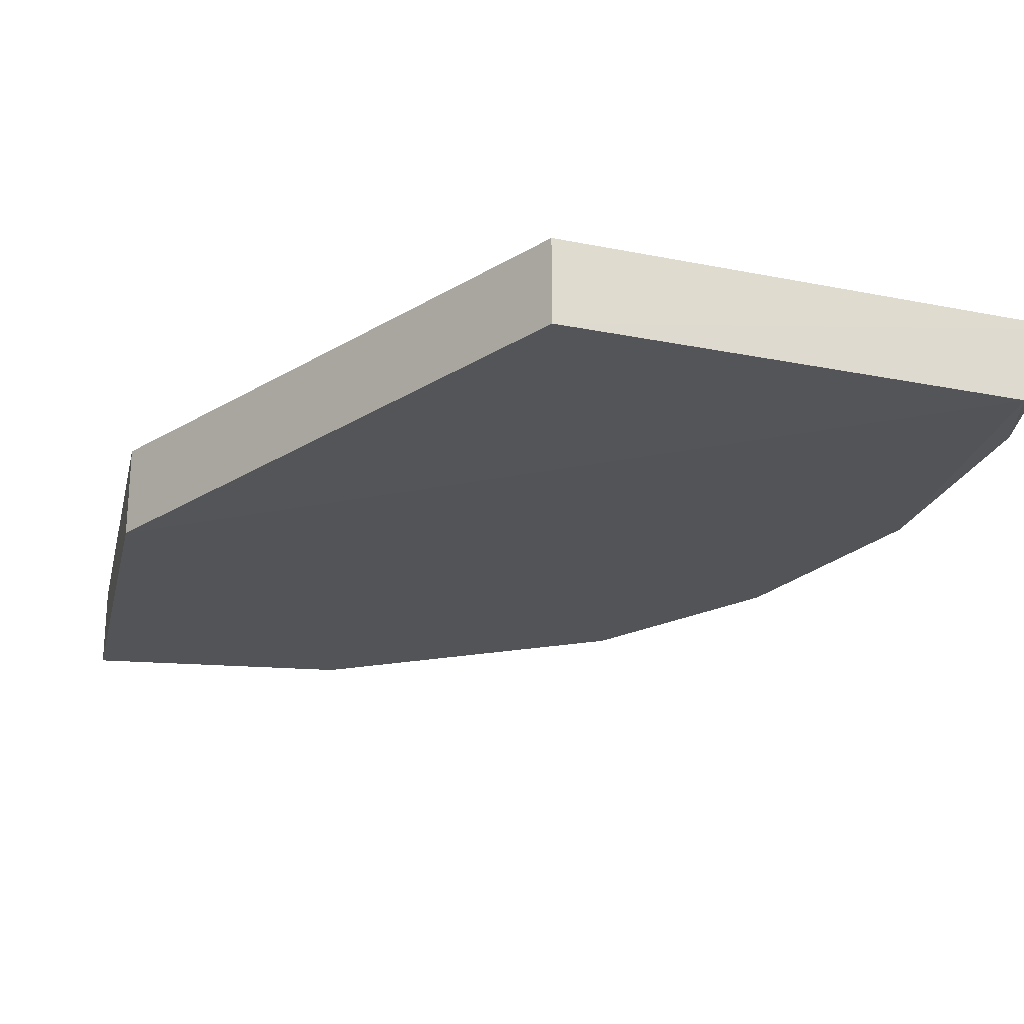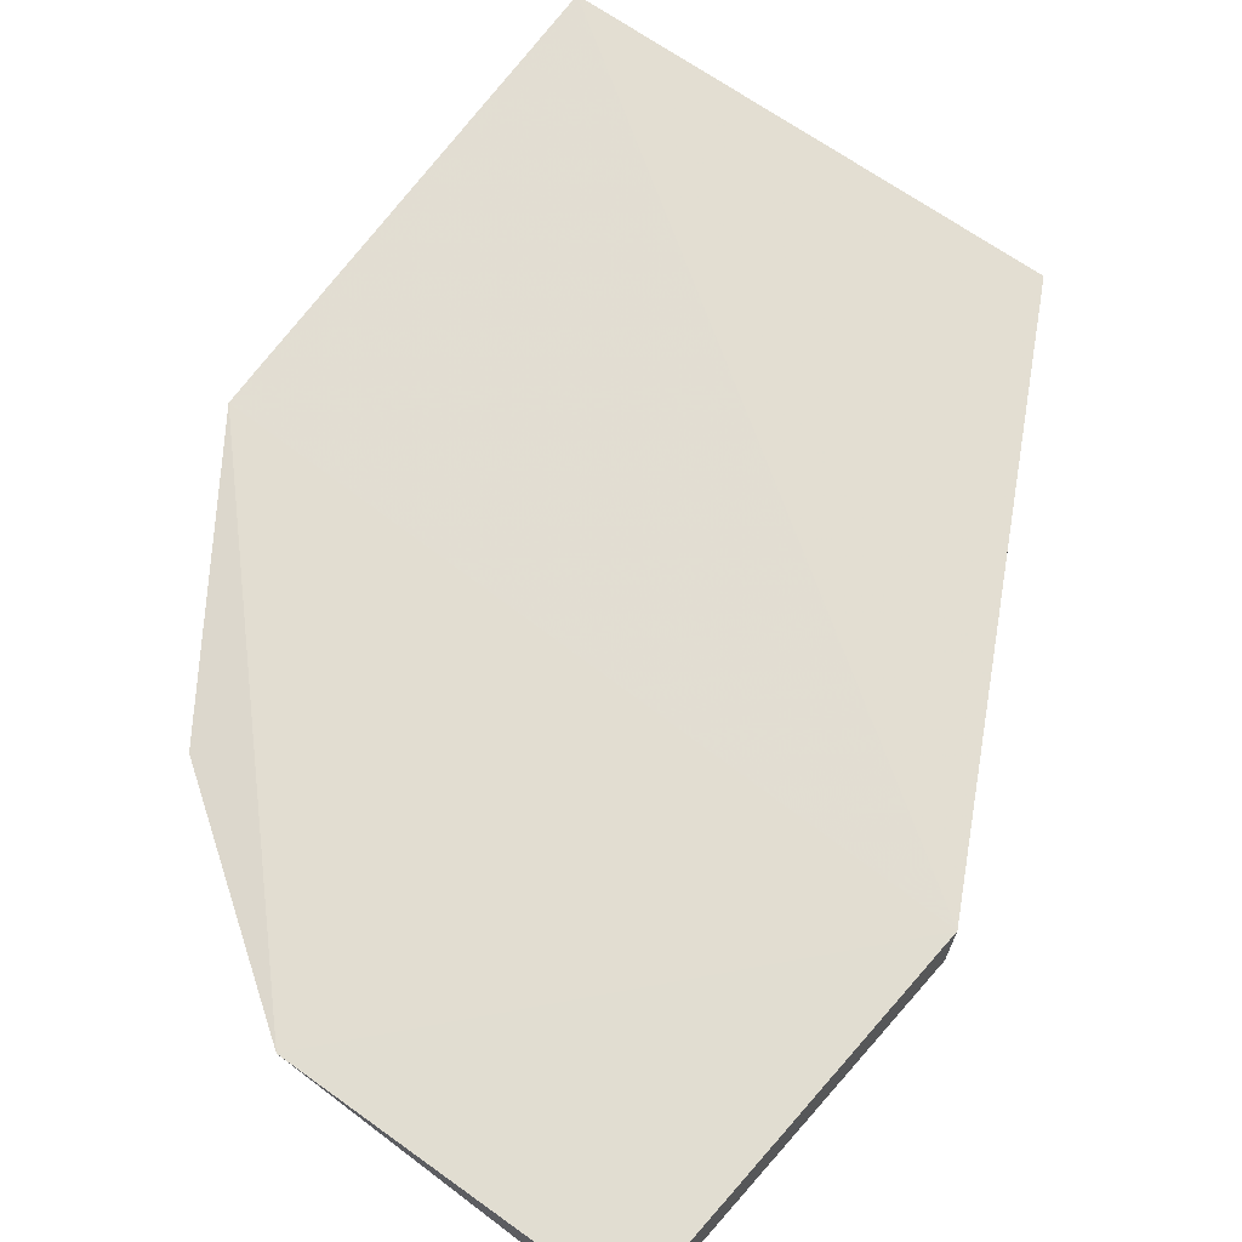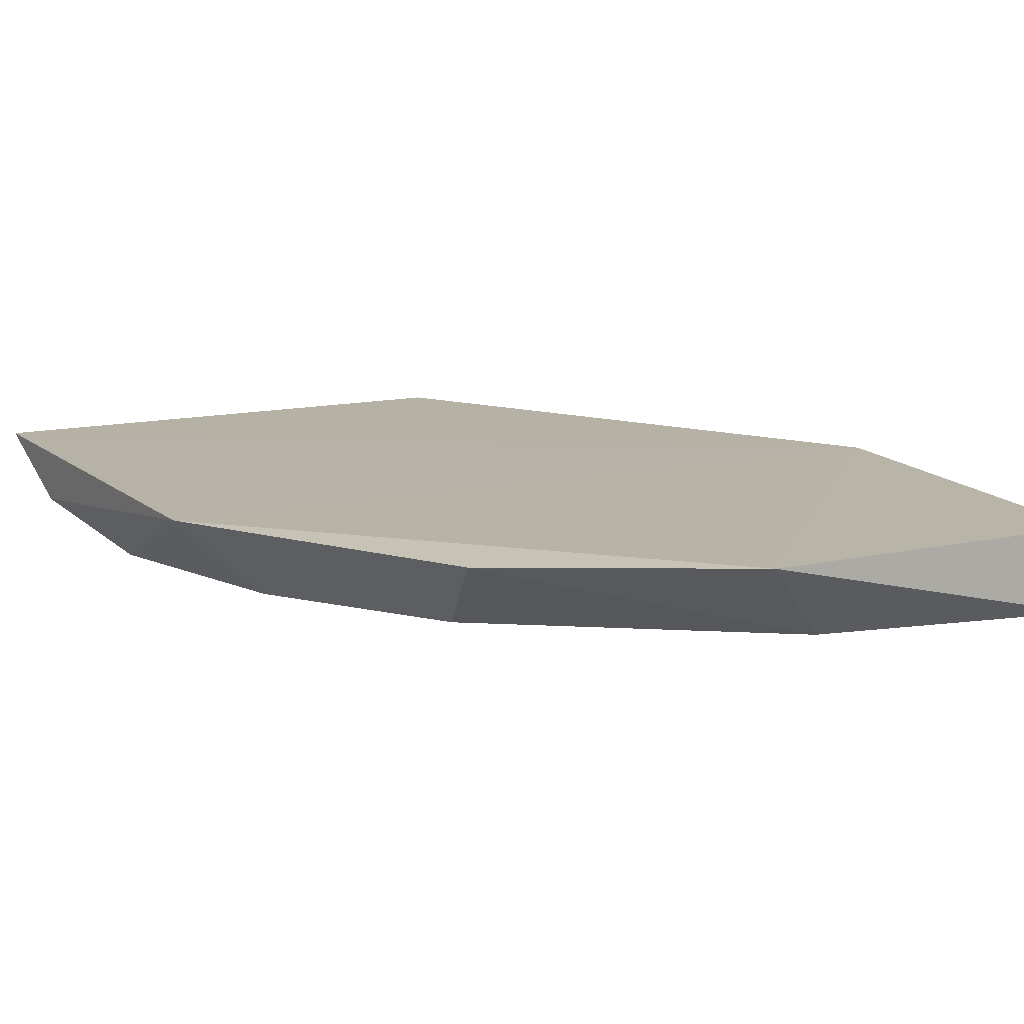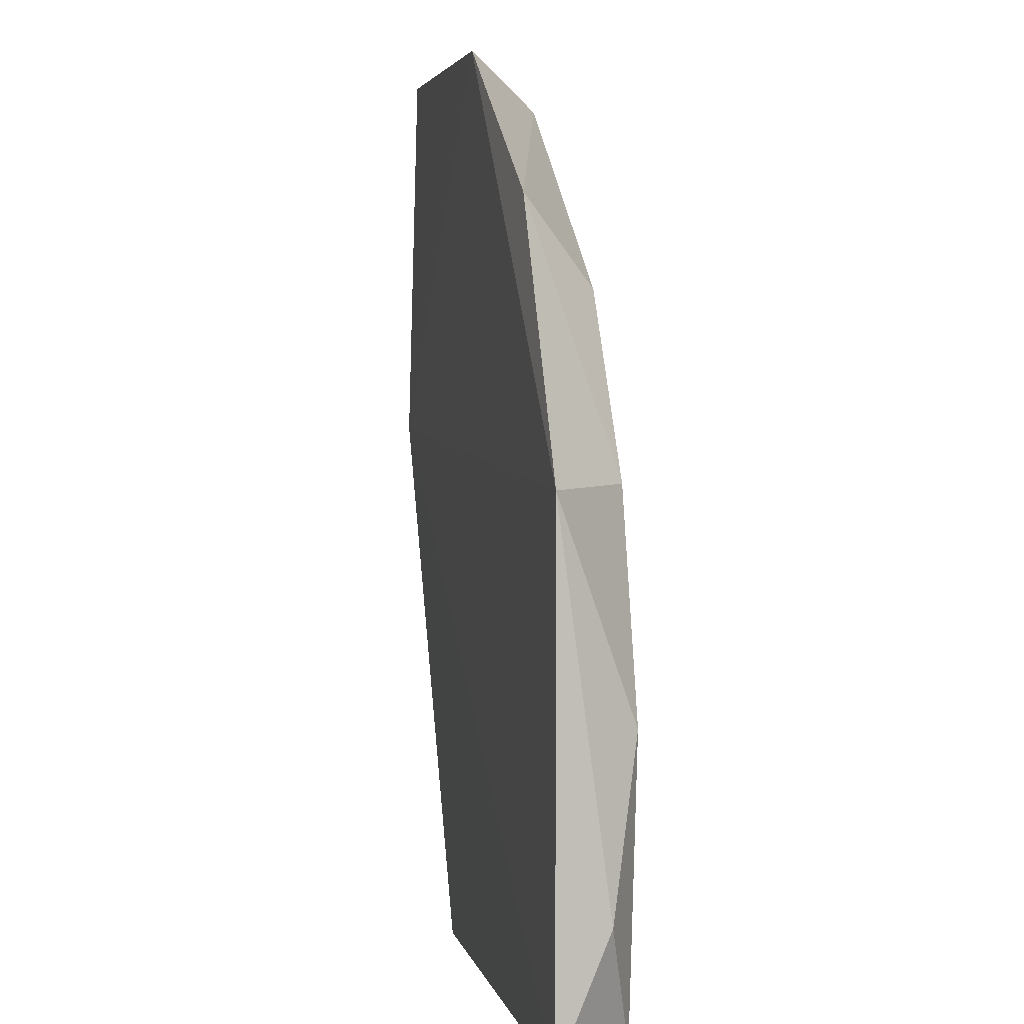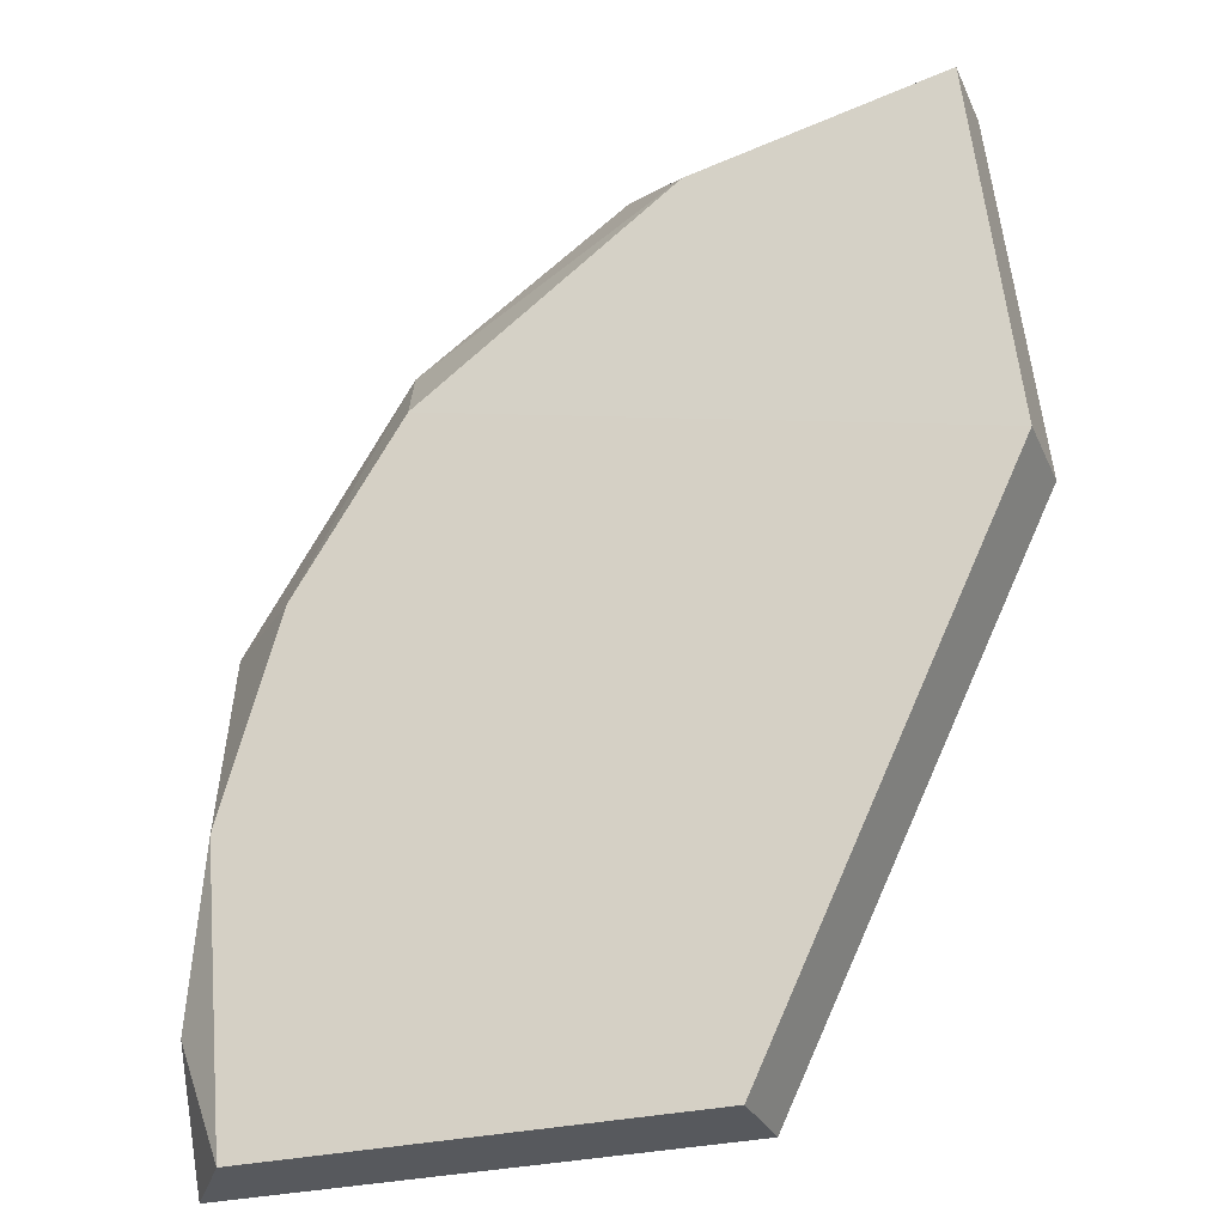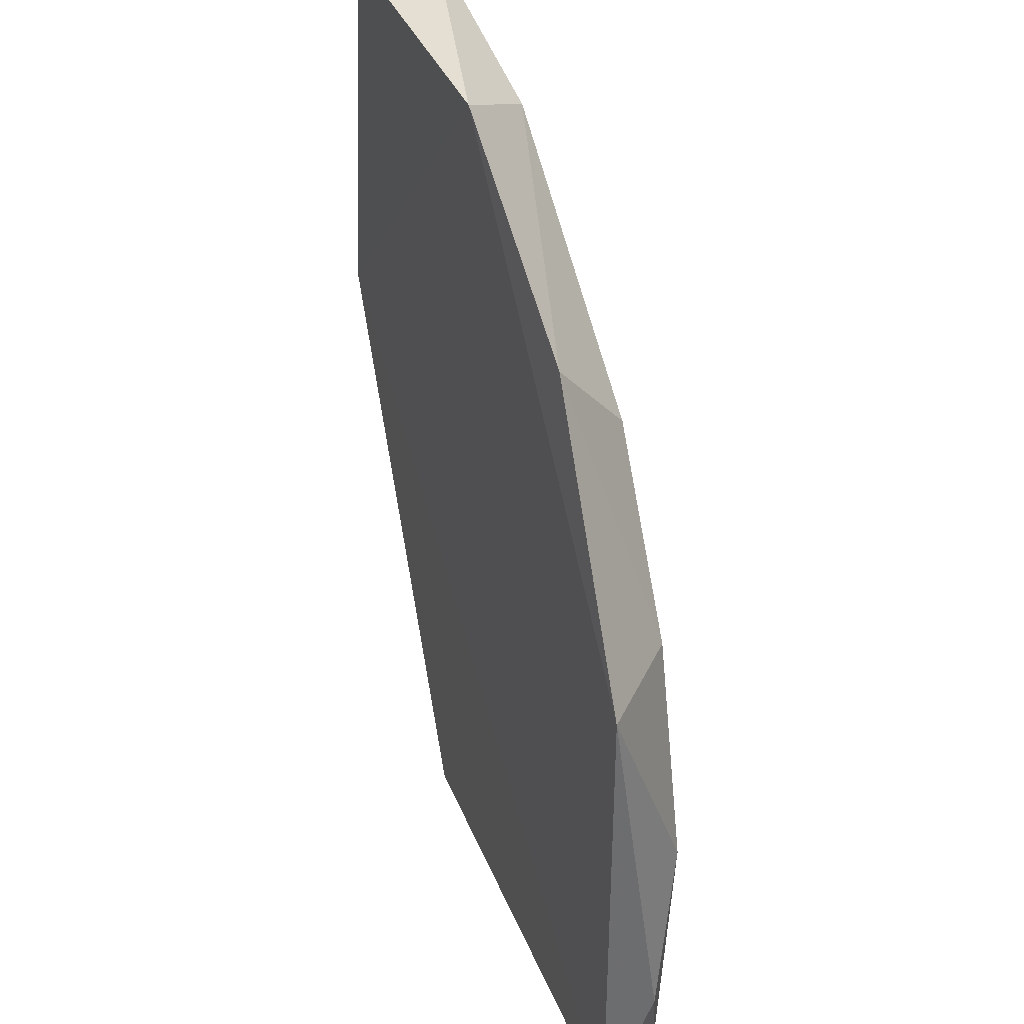
<metadata>
{"format":"obj","ext":"obj","renderer":"f3d","projection":"perspective","resolution":1024,"background":"white","views":[{"elev":-23.7,"azim":-18.5,"up":"+Z"},{"elev":68.2,"azim":-144.4,"up":"+Z"},{"elev":12.4,"azim":151.6,"up":"+Z"},{"elev":4.0,"azim":78.3,"up":"+Y"},{"elev":-29.1,"azim":-159.2,"up":"+Y"},{"elev":37.0,"azim":70.0,"up":"+Y"}]}
</metadata>
<code>
v 0.02095 0.002381 -0.01835
v 0.01059 0.02096 -0.01597
v -0.000511 0.009502 -0.01848
v -0.000511 0.009502 -0.01584
v 0.01685 0.01642 -0.01619
v 0.02009 -0.006262 -0.01835
v 0.007116 -0.006313 -0.01835
v 0.007116 -0.006313 -0.01597
v 0.008212 0.01944 -0.01835
v 0.02182 -0.002585 -0.01749
v 0.02182 0.008641 -0.01597
v 0.02182 -0.006262 -0.01597
v 0.00065 0.02096 -0.01835
v 0.00065 0.02096 -0.01597
v 0.01599 0.01383 -0.01835
v 0.01923 0.008641 -0.01835
f 5 11 16
f 7 3 6
f 12 7 6
f 4 12 11
f 2 4 11
f 3 7 8
f 4 3 8
f 12 4 8
f 7 12 8
f 3 4 14
f 4 2 14
f 13 3 14
f 2 13 14
f 6 3 1
f 15 3 9
f 3 13 9
f 13 2 9
f 2 11 5
f 15 9 5
f 9 2 5
f 12 6 10
f 11 12 10
f 6 1 10
f 1 11 10
f 3 15 16
f 1 3 16
f 11 1 16
f 15 5 16

</code>
